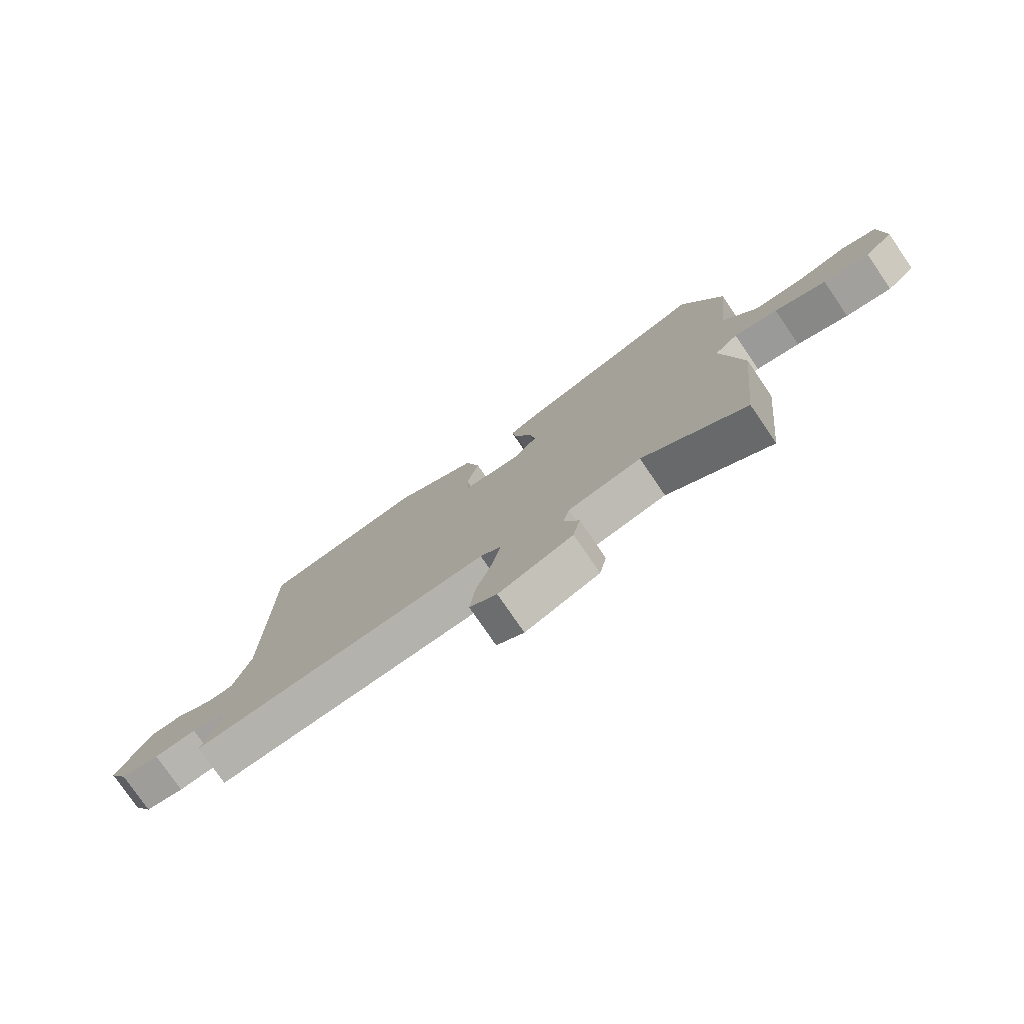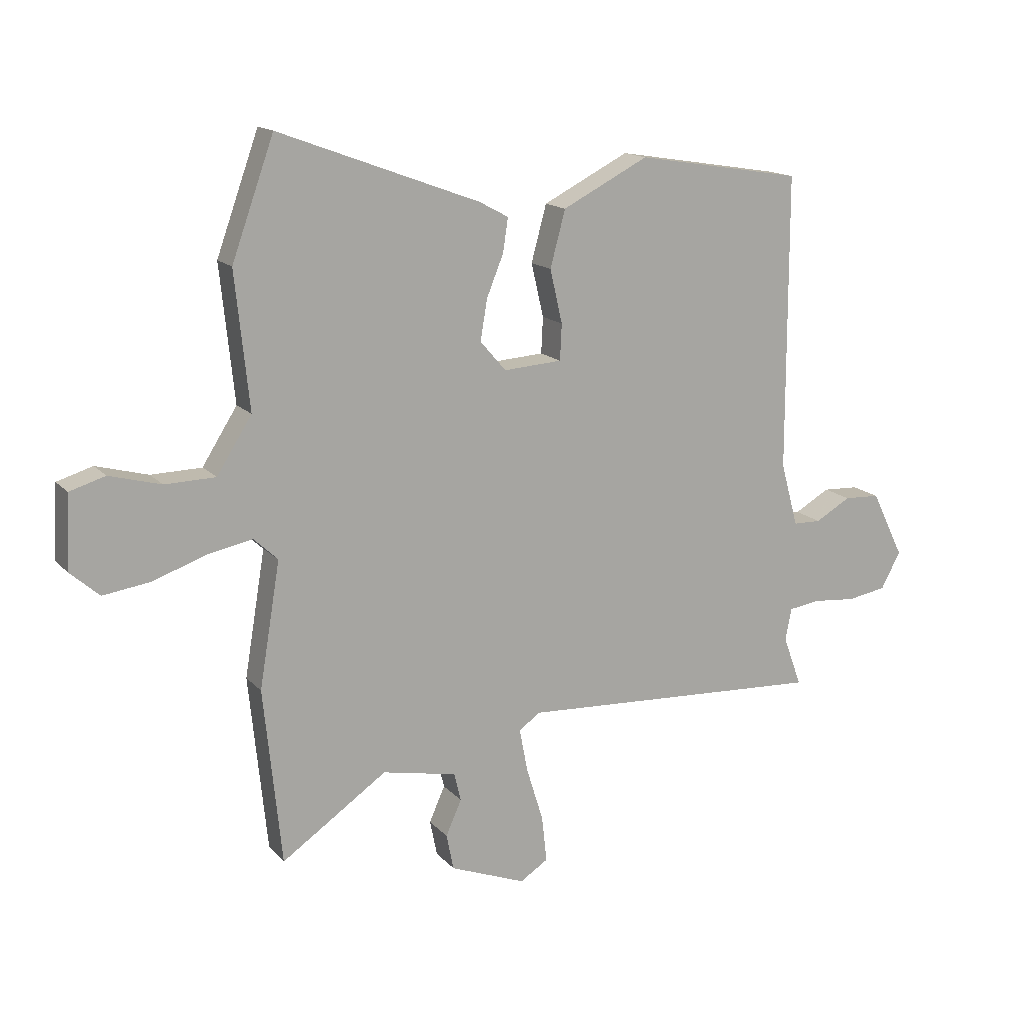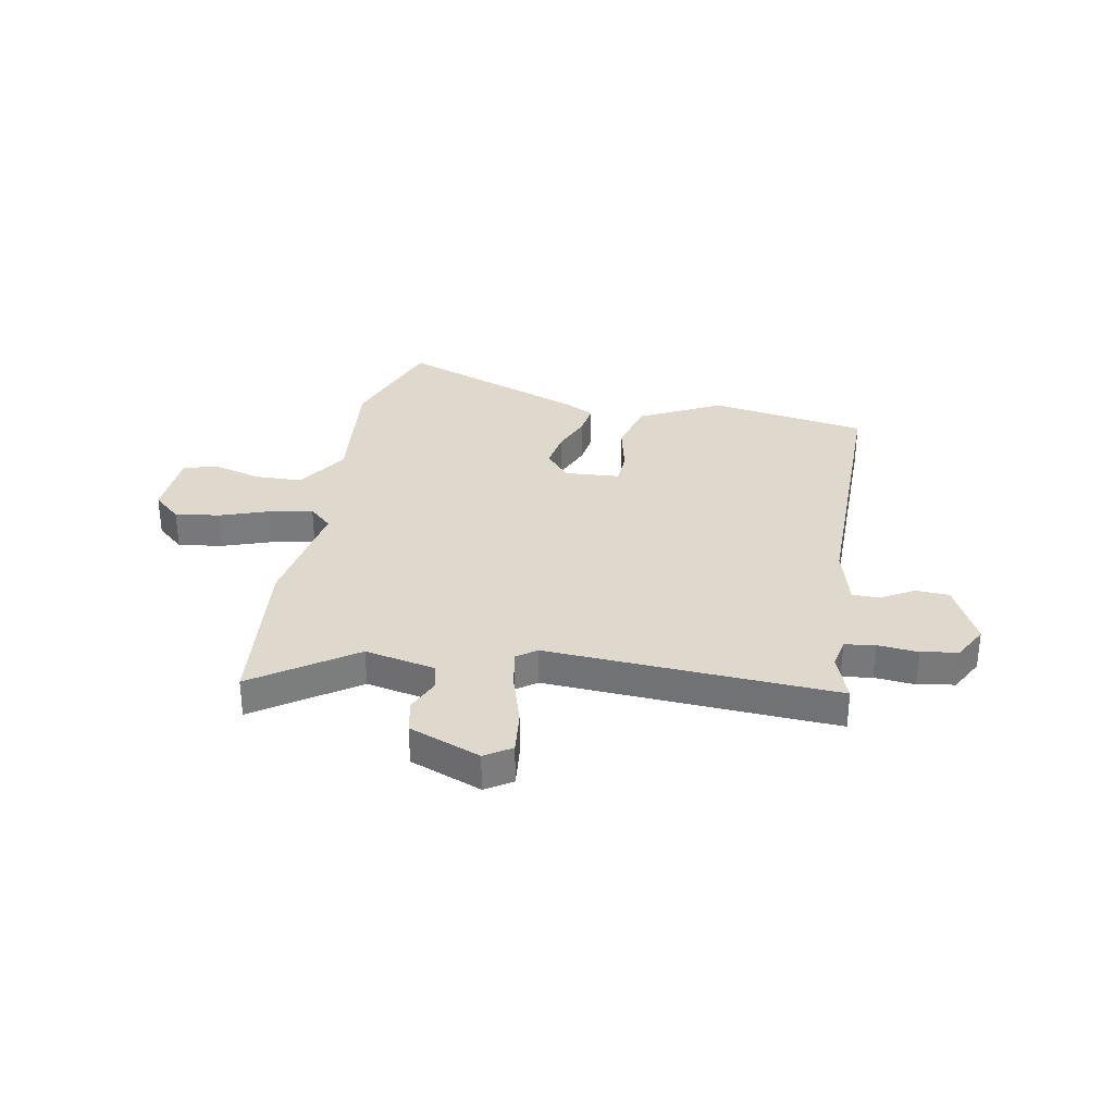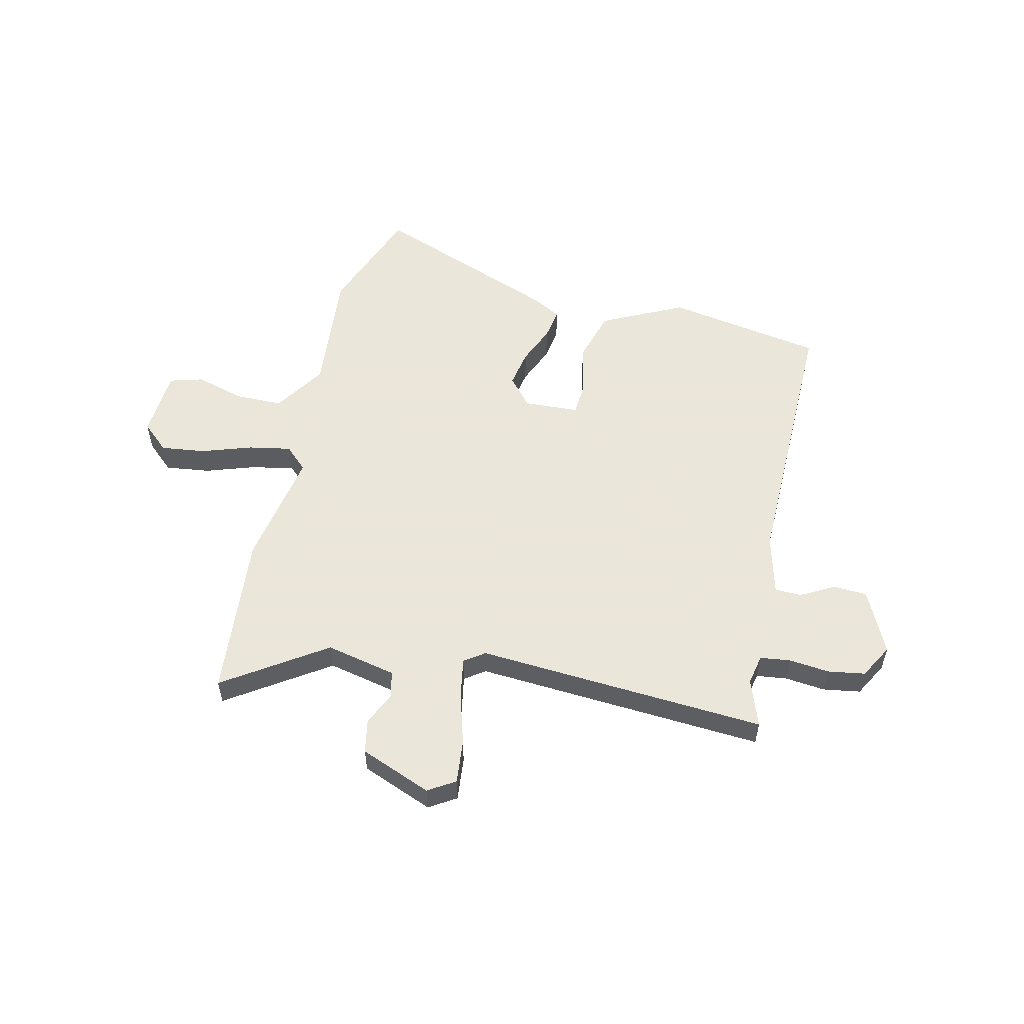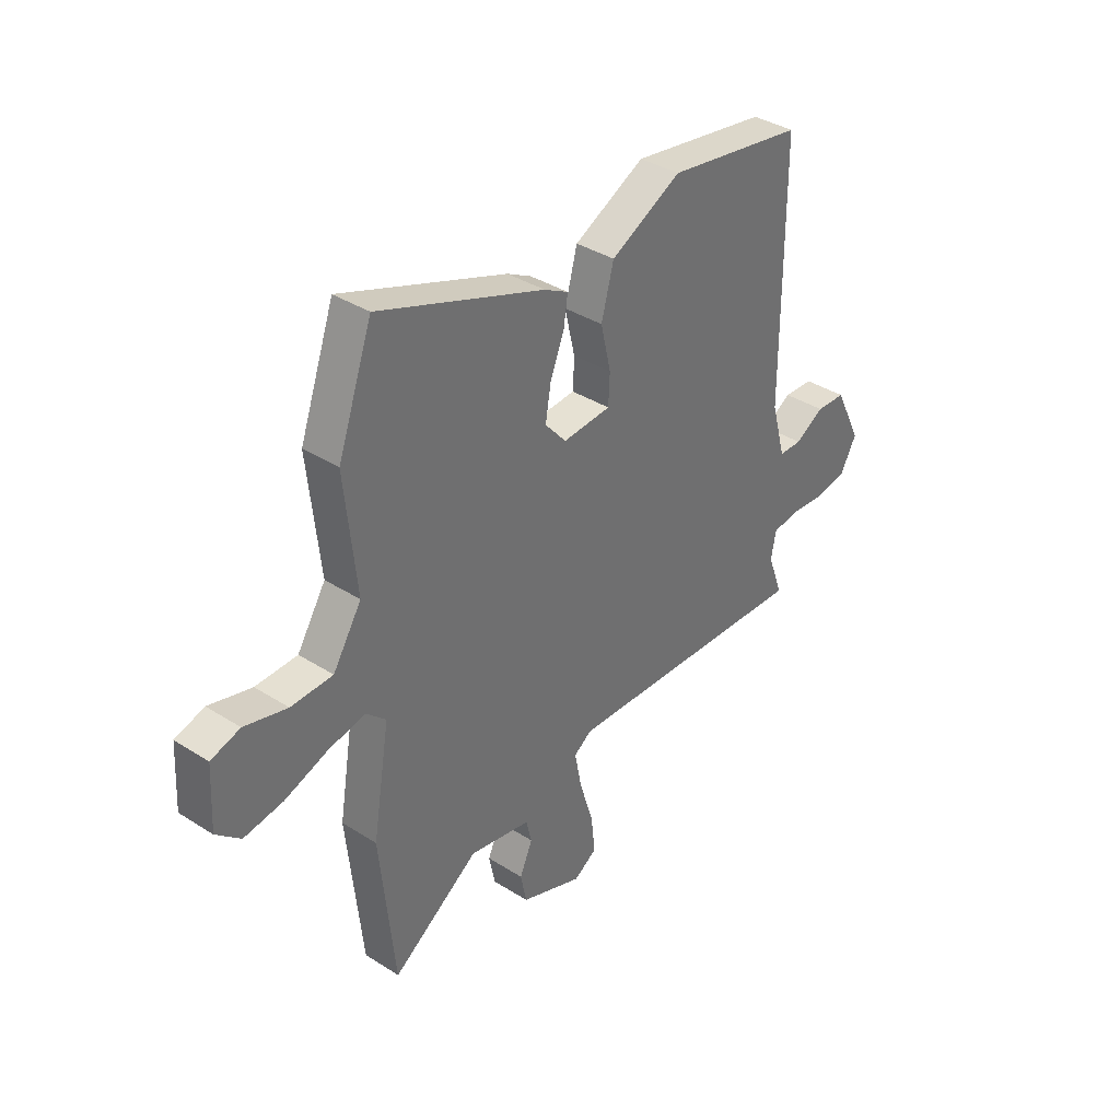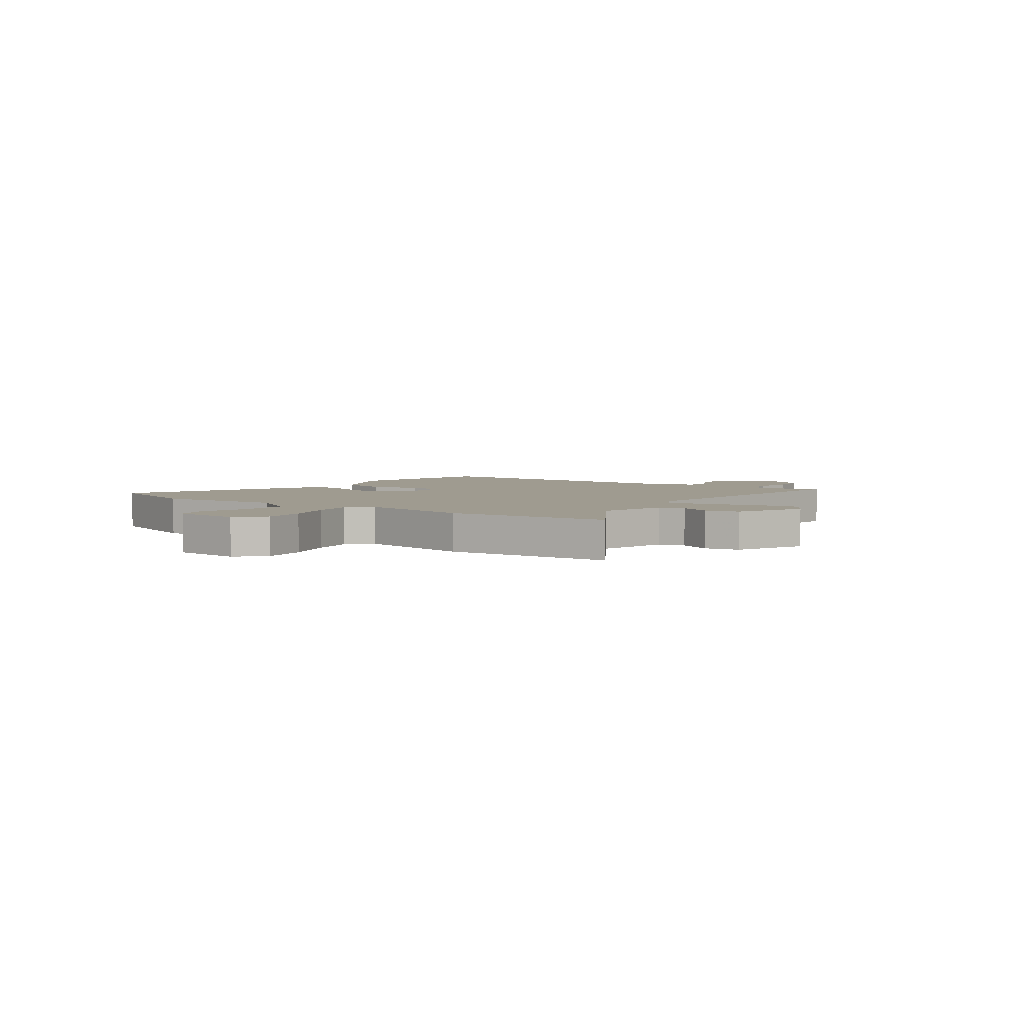
<metadata>
{"format":"obj","ext":"obj","renderer":"f3d","projection":"perspective","resolution":1024,"background":"white","views":[{"elev":-77.6,"azim":34.4,"up":"+Z"},{"elev":15.2,"azim":153.5,"up":"+Z"},{"elev":32.1,"azim":-169.3,"up":"+Y"},{"elev":55.0,"azim":-166.2,"up":"+Y"},{"elev":37.1,"azim":129.4,"up":"+Z"},{"elev":4.0,"azim":127.8,"up":"+Y"}]}
</metadata>
<code>
v -0.549 0.07 -0.487
v -0.516 0.07 -0.397
v -0.527 0.07 -0.34
v -0.584 0.07 -0.332
v -0.66 0.07 -0.339
v -0.73 0.07 -0.327
v -0.765 0.07 -0.262
v -0.707 0.07 -0.144
v -0.643 0.07 -0.141
v -0.58 0.07 -0.177
v -0.53 0.07 -0.176
v -0.499 0.07 -0.063
v -0.498 0.07 0.462
v -0.201 0.07 0.51
v -0.048 0.07 0.432
v -0.021 0.07 0.332
v -0.043 0.07 0.237
v -0.04 0.07 0.173
v 0.064 0.07 0.166
v 0.11 0.07 0.219
v 0.098 0.07 0.291
v 0.068 0.07 0.365
v 0.059 0.07 0.425
v 0.111 0.07 0.453
v 0.469 0.07 0.586
v 0.544 0.07 0.377
v 0.519 0.07 0.137
v 0.581 0.07 0.039
v 0.671 0.07 0.037
v 0.763 0.07 0.062
v 0.826 0.07 0.043
v 0.833 0.07 -0.087
v 0.781 0.07 -0.133
v 0.697 0.07 -0.121
v 0.603 0.07 -0.088
v 0.523 0.07 -0.072
v 0.48 0.07 -0.112
v 0.517 0.07 -0.334
v 0.485 0.07 -0.647
v 0.297 0.07 -0.518
v 0.164 0.07 -0.545
v 0.152 0.07 -0.595
v 0.18 0.07 -0.658
v 0.167 0.07 -0.722
v 0.032 0.07 -0.774
v -0.018 0.07 -0.742
v -0.009 0.07 -0.66
v 0.021 0.07 -0.563
v 0.036 0.07 -0.485
v -0.002 0.07 -0.458
v -0.549 0 -0.487
v -0.516 0 -0.397
v -0.527 0 -0.34
v -0.584 0 -0.332
v -0.66 0 -0.339
v -0.73 0 -0.327
v -0.765 0 -0.262
v -0.707 0 -0.144
v -0.643 0 -0.141
v -0.58 0 -0.177
v -0.53 0 -0.176
v -0.499 0 -0.063
v -0.498 0 0.462
v -0.201 0 0.51
v -0.048 0 0.432
v -0.021 0 0.332
v -0.043 0 0.237
v -0.04 0 0.173
v 0.064 0 0.166
v 0.11 0 0.219
v 0.098 0 0.291
v 0.068 0 0.365
v 0.059 0 0.425
v 0.111 0 0.453
v 0.469 0 0.586
v 0.544 0 0.377
v 0.519 0 0.137
v 0.581 0 0.039
v 0.671 0 0.037
v 0.763 0 0.062
v 0.826 0 0.043
v 0.833 0 -0.087
v 0.781 0 -0.133
v 0.697 0 -0.121
v 0.603 0 -0.088
v 0.523 0 -0.072
v 0.48 0 -0.112
v 0.517 0 -0.334
v 0.485 0 -0.647
v 0.297 0 -0.518
v 0.164 0 -0.545
v 0.152 0 -0.595
v 0.18 0 -0.658
v 0.167 0 -0.722
v 0.032 0 -0.774
v -0.018 0 -0.742
v -0.009 0 -0.66
v 0.021 0 -0.563
v 0.036 0 -0.485
v -0.002 0 -0.458
f 46 47 48
f 45 46 48
f 44 45 48
f 43 44 48
f 42 43 48
f 41 42 48 49
f 40 41 49 50
f 37 38 39 40
f 33 34 35
f 32 33 35
f 31 32 35
f 30 31 35
f 29 30 35
f 28 29 35 36
f 27 28 36 37
f 26 27 37
f 25 26 37
f 24 25 37
f 23 24 37
f 22 23 37
f 21 22 37
f 15 16 17
f 14 15 17
f 13 14 17
f 12 13 17
f 11 12 17 18
f 8 9 10
f 7 8 10
f 6 7 10
f 5 6 10
f 4 5 10
f 3 4 10 11
f 11 18 19
f 3 11 19
f 2 3 19
f 37 40 50
f 1 2 19
f 50 1 19
f 37 50 19
f 20 21 37
f 19 20 37
f 98 97 96
f 98 96 95
f 98 95 94
f 98 94 93
f 98 93 92
f 99 98 92 91
f 100 99 91 90
f 90 89 88 87
f 85 84 83
f 85 83 82
f 85 82 81
f 85 81 80
f 85 80 79
f 86 85 79 78
f 87 86 78 77
f 87 77 76
f 87 76 75
f 87 75 74
f 87 74 73
f 87 73 72
f 87 72 71
f 67 66 65
f 67 65 64
f 67 64 63
f 67 63 62
f 68 67 62 61
f 60 59 58
f 60 58 57
f 60 57 56
f 60 56 55
f 60 55 54
f 61 60 54 53
f 69 68 61
f 69 61 53
f 69 53 52
f 100 90 87
f 69 52 51
f 69 51 100
f 69 100 87
f 87 71 70
f 87 70 69
f 1 51 52 2
f 2 52 53 3
f 3 53 54 4
f 4 54 55 5
f 5 55 56 6
f 6 56 57 7
f 7 57 58 8
f 8 58 59 9
f 9 59 60 10
f 10 60 61 11
f 11 61 62 12
f 12 62 63 13
f 13 63 64 14
f 14 64 65 15
f 15 65 66 16
f 16 66 67 17
f 17 67 68 18
f 18 68 69 19
f 19 69 70 20
f 20 70 71 21
f 21 71 72 22
f 22 72 73 23
f 23 73 74 24
f 24 74 75 25
f 25 75 76 26
f 26 76 77 27
f 27 77 78 28
f 28 78 79 29
f 29 79 80 30
f 30 80 81 31
f 31 81 82 32
f 32 82 83 33
f 33 83 84 34
f 34 84 85 35
f 35 85 86 36
f 36 86 87 37
f 37 87 88 38
f 38 88 89 39
f 39 89 90 40
f 40 90 91 41
f 41 91 92 42
f 42 92 93 43
f 43 93 94 44
f 44 94 95 45
f 45 95 96 46
f 46 96 97 47
f 47 97 98 48
f 48 98 99 49
f 49 99 100 50
f 50 100 51 1

</code>
